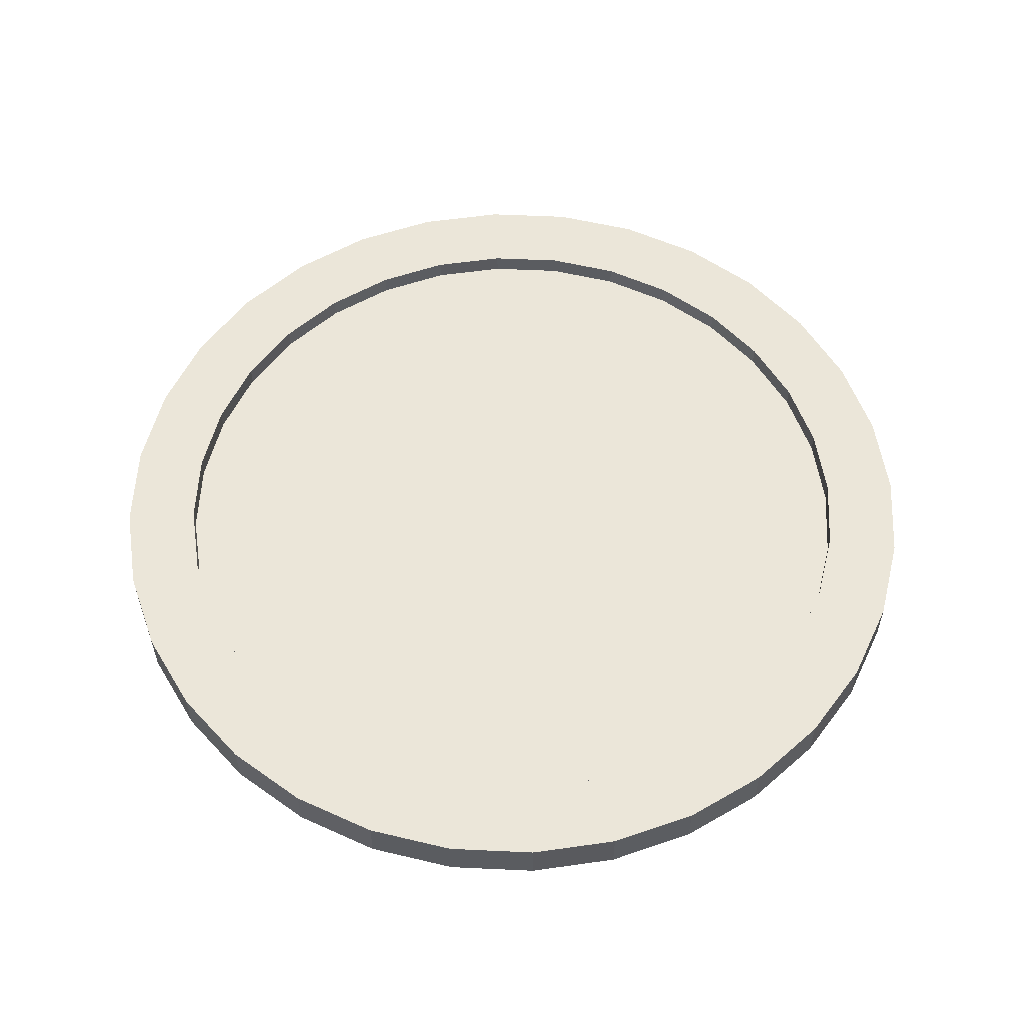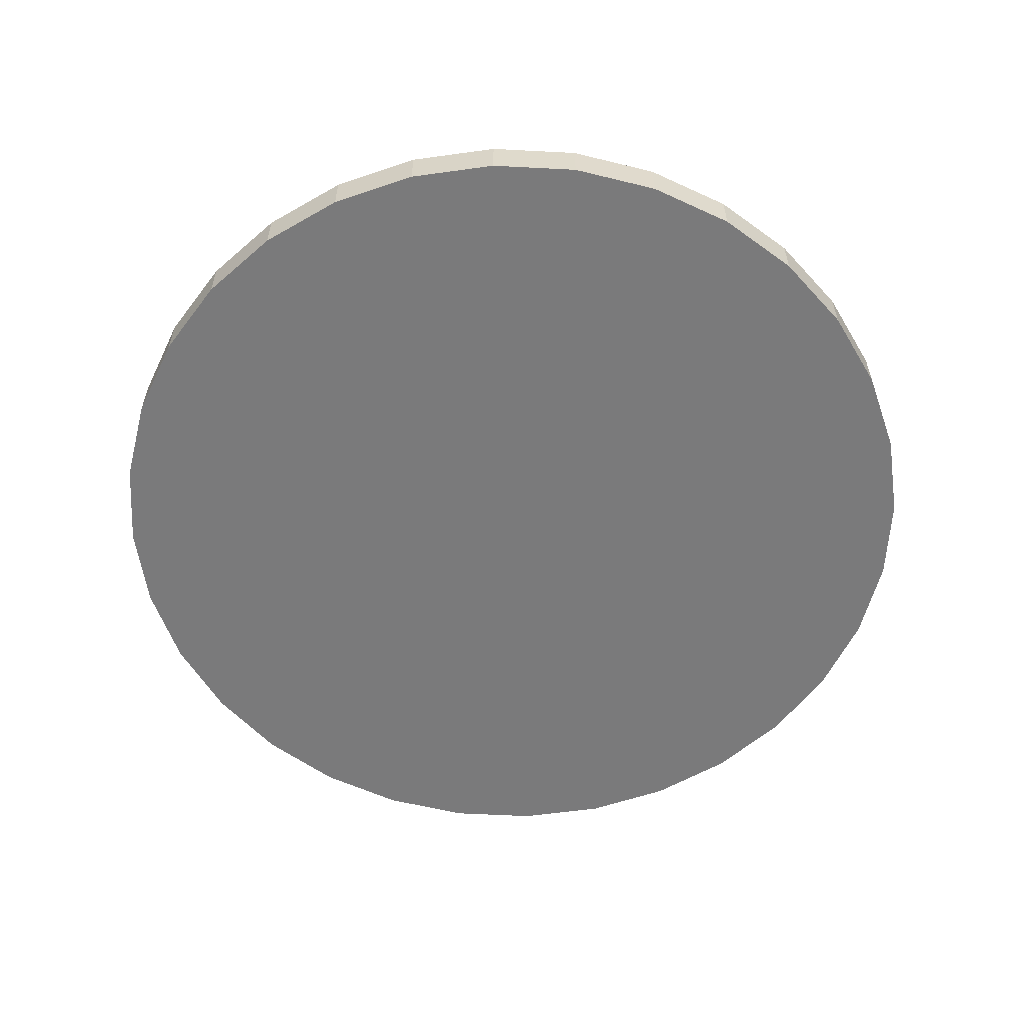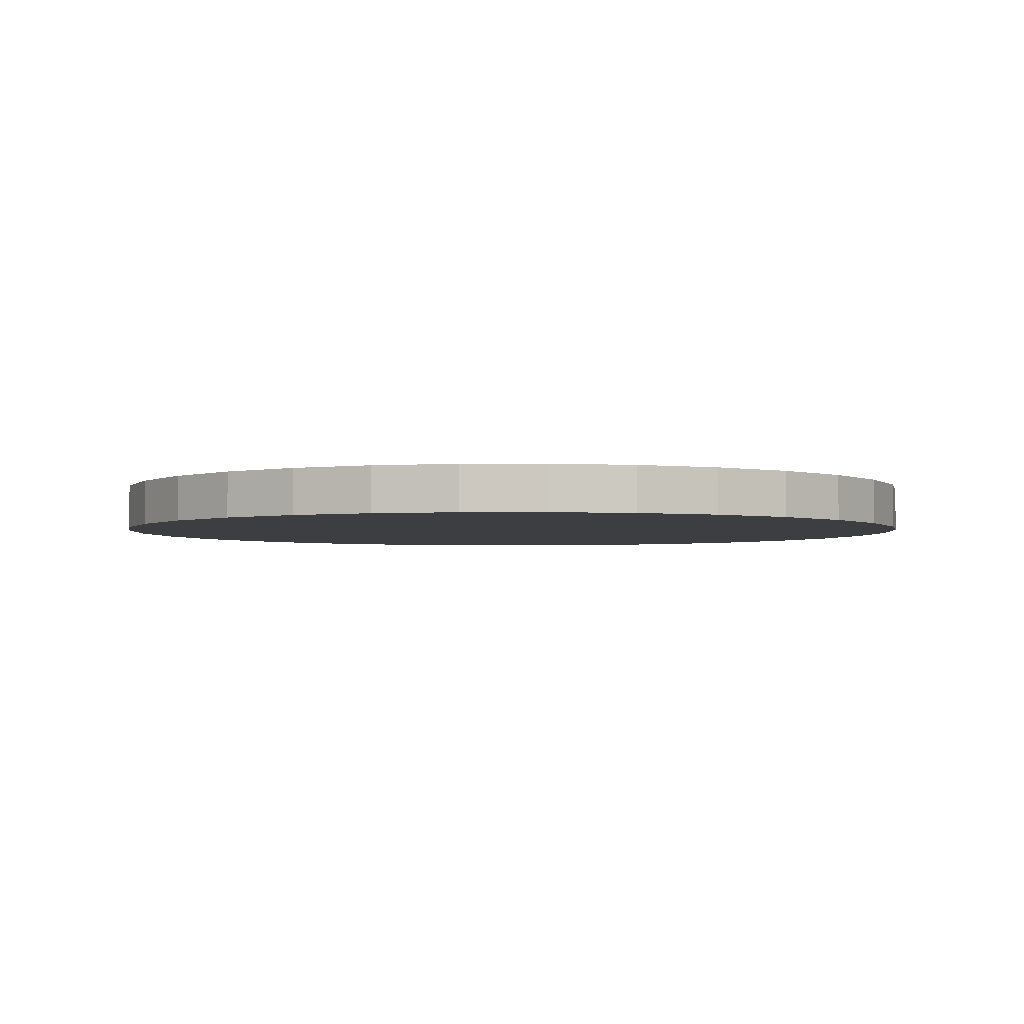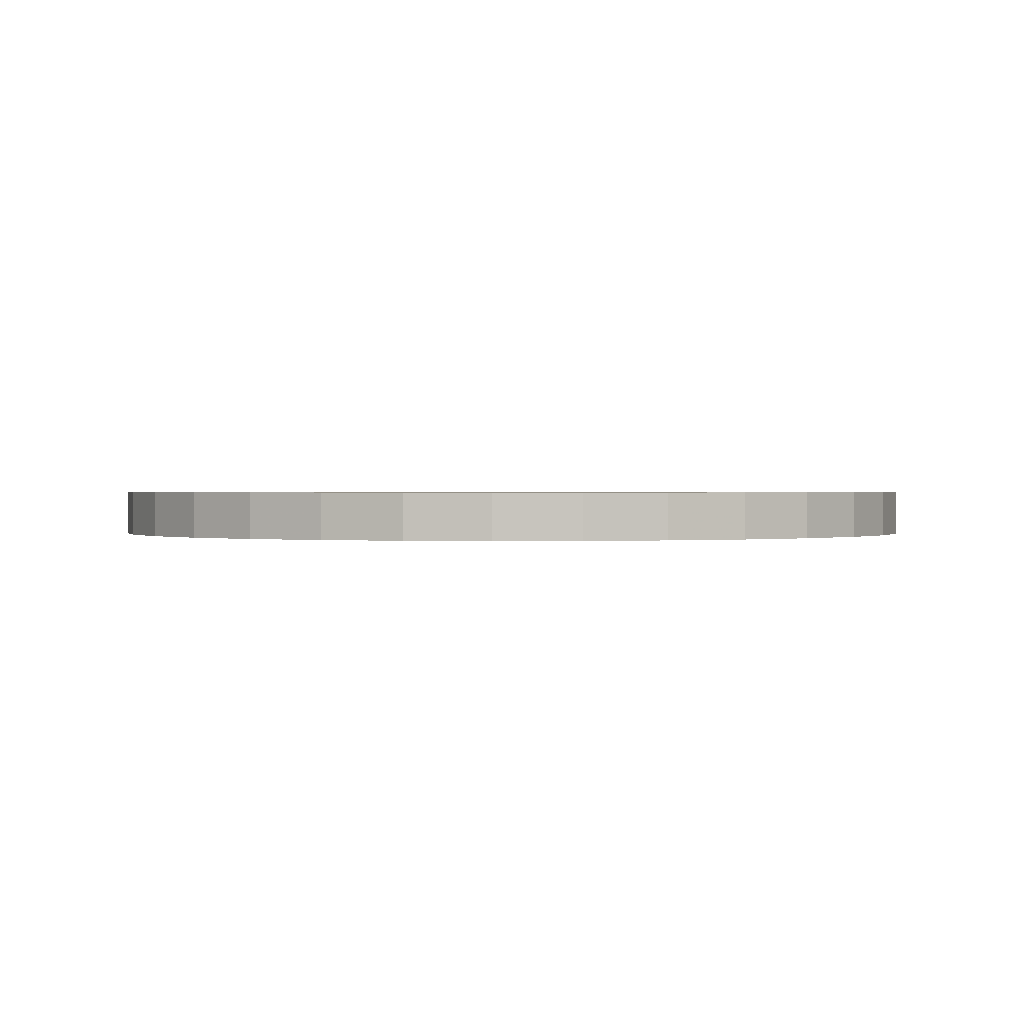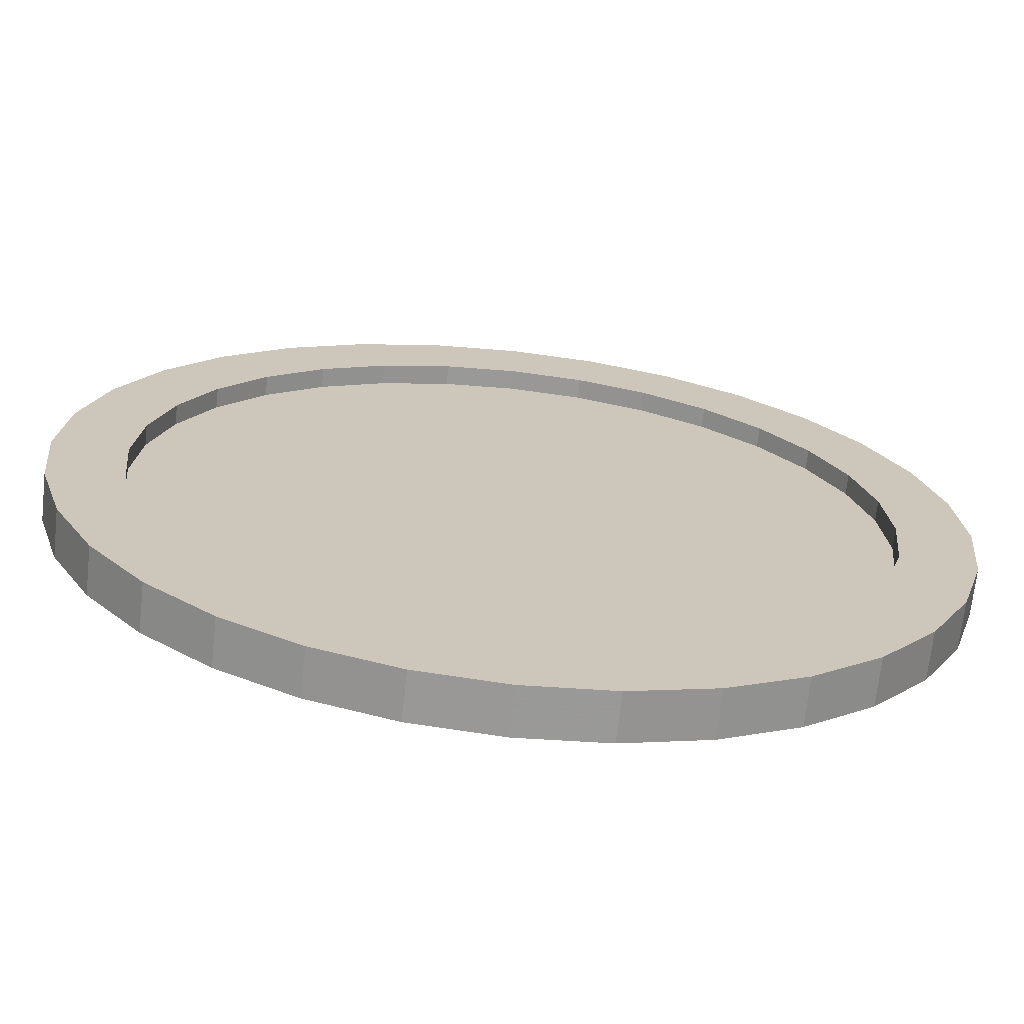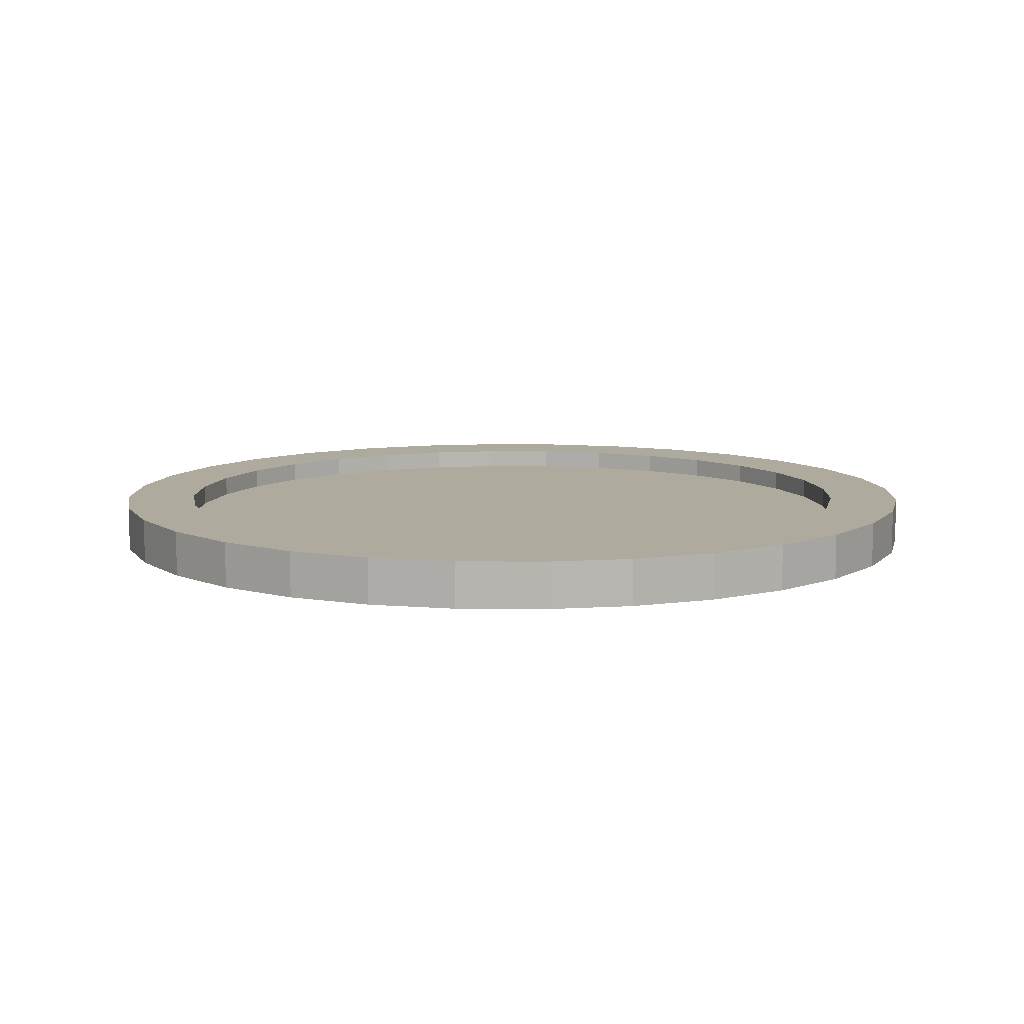
<metadata>
{"format":"obj","ext":"obj","renderer":"f3d","projection":"perspective","resolution":1024,"background":"white","views":[{"elev":56.4,"azim":120.9,"up":"+Y"},{"elev":-58.1,"azim":-53.7,"up":"+Y"},{"elev":-3.0,"azim":-49.6,"up":"+Y"},{"elev":0.6,"azim":148.7,"up":"+Y"},{"elev":-69.0,"azim":173.7,"up":"+Z"},{"elev":9.2,"azim":-49.1,"up":"+Y"}]}
</metadata>
<code>
o Cylinder
v 0 -0.1339 -2.55
v 0.4974 -0.1339 -2.501
v 0.9757 -0.1339 -2.355
v 1.416 -0.1339 -2.12
v 1.803 -0.1339 -1.803
v 2.12 -0.1339 -1.416
v 2.355 -0.1339 -0.9757
v 2.501 -0.1339 -0.4974
v 2.55 -0.1339 -0
v 2.501 -0.1339 0.4974
v 2.355 -0.1339 0.9757
v 2.12 -0.1339 1.416
v 1.803 -0.1339 1.803
v 1.416 -0.1339 2.12
v 0.9757 -0.1339 2.355
v 0.4974 -0.1339 2.501
v -1e-06 -0.1339 2.55
v -0.4974 -0.1339 2.501
v -0.9757 -0.1339 2.355
v -1.416 -0.1339 2.12
v -1.803 -0.1339 1.803
v -2.12 -0.1339 1.416
v -2.355 -0.1339 0.9757
v -2.501 -0.1339 0.4974
v -2.55 -0.1339 -2e-06
v -2.501 -0.1339 -0.4974
v -2.355 -0.1339 -0.9757
v -2.12 -0.1339 -1.416
v -1.803 -0.1339 -1.803
v -1.416 -0.1339 -2.12
v -0.9757 -0.1339 -2.355
v -0.4974 -0.1339 -2.501
v 4e-06 0.1339 -2.55
v 0.4974 0.1339 -2.501
v 0.9757 0.1339 -2.355
v 1.416 0.1339 -2.12
v 1.803 0.1339 -1.803
v 2.12 0.1339 -1.416
v 2.355 0.1339 -0.9757
v 2.501 0.1339 -0.4974
v 2.55 0.1339 6e-06
v 2.501 0.1339 0.4974
v 2.355 0.1339 0.9757
v 2.12 0.1339 1.416
v 1.803 0.1339 1.803
v 1.416 0.1339 2.12
v 0.9757 0.1339 2.355
v 0.4974 0.1339 2.501
v 2e-06 0.1339 2.55
v -0.4974 0.1339 2.501
v -0.9757 0.1339 2.355
v -1.416 0.1339 2.12
v -1.803 0.1339 1.803
v -2.12 0.1339 1.416
v -2.355 0.1339 0.9757
v -2.501 0.1339 0.4974
v -2.55 0.1339 1e-05
v -2.501 0.1339 -0.4974
v -2.355 0.1339 -0.9756
v -2.12 0.1339 -1.416
v -1.803 0.1339 -1.803
v -1.416 0.1339 -2.12
v -0.9757 0.1339 -2.355
v -0.4974 0.1339 -2.501
v 0 -0.1339 0
v 3e-06 0.1339 -2.125
v -0.4145 0.1339 -2.084
v -0.8131 0.1339 -1.963
v -1.18 0.1339 -1.767
v -1.502 0.1339 -1.502
v -1.767 0.1339 -1.18
v -1.963 0.1339 -0.813
v -2.084 0.1339 -0.4145
v -2.125 0.1339 9e-06
v -2.084 0.1339 0.4145
v -1.963 0.1339 0.8131
v -1.767 0.1339 1.18
v -1.502 0.1339 1.502
v -1.18 0.1339 1.767
v -0.8131 0.1339 1.963
v -0.4145 0.1339 2.084
v 2e-06 0.1339 2.125
v 0.4145 0.1339 2.084
v 0.8131 0.1339 1.963
v 1.18 0.1339 1.767
v 1.502 0.1339 1.502
v 1.767 0.1339 1.18
v 1.963 0.1339 0.8131
v 2.084 0.1339 0.4145
v 2.125 0.1339 6e-06
v 2.084 0.1339 -0.4145
v 1.963 0.1339 -0.813
v 1.767 0.1339 -1.18
v 1.502 0.1339 -1.502
v 1.18 0.1339 -1.767
v 0.8131 0.1339 -1.963
v 0.4145 0.1339 -2.084
v 0.4145 0.01796 -2.084
v 3e-06 0.01796 -2.125
v 0.8131 0.01796 -1.963
v 1.18 0.01796 -1.767
v 1.502 0.01796 -1.502
v 1.767 0.01796 -1.18
v 1.963 0.01796 -0.813
v 2.084 0.01796 -0.4145
v 2.125 0.01796 6e-06
v 2.084 0.01796 0.4145
v 1.963 0.01796 0.8131
v 1.767 0.01796 1.18
v 1.502 0.01796 1.502
v 1.18 0.01796 1.767
v 0.8131 0.01796 1.963
v 0.4145 0.01796 2.084
v 2e-06 0.01796 2.125
v -0.4145 0.01796 2.084
v -0.8131 0.01796 1.963
v -1.18 0.01796 1.767
v -1.502 0.01796 1.502
v -1.767 0.01796 1.18
v -1.963 0.01796 0.8131
v -2.084 0.01796 0.4145
v -2.125 0.01796 9e-06
v -2.084 0.01796 -0.4145
v -1.963 0.01796 -0.813
v -1.767 0.01796 -1.18
v -1.502 0.01796 -1.502
v -1.18 0.01796 -1.767
v -0.8131 0.01796 -1.963
v -0.4145 0.01796 -2.084
v -0 0.01796 1e-06
f 65 1 2
f 65 2 3
f 65 3 4
f 65 4 5
f 65 5 6
f 65 6 7
f 65 7 8
f 65 8 9
f 65 9 10
f 65 10 11
f 65 11 12
f 65 12 13
f 65 13 14
f 65 14 15
f 65 15 16
f 65 16 17
f 65 17 18
f 65 18 19
f 65 19 20
f 65 20 21
f 65 21 22
f 65 22 23
f 65 23 24
f 65 24 25
f 65 25 26
f 65 26 27
f 65 27 28
f 65 28 29
f 65 29 30
f 65 30 31
f 65 31 32
f 32 1 65
f 1 33 34 2
f 2 34 35 3
f 3 35 36 4
f 4 36 37 5
f 5 37 38 6
f 6 38 39 7
f 7 39 40 8
f 8 40 41 9
f 9 41 42 10
f 10 42 43 11
f 11 43 44 12
f 12 44 45 13
f 13 45 46 14
f 14 46 47 15
f 15 47 48 16
f 16 48 49 17
f 17 49 50 18
f 18 50 51 19
f 19 51 52 20
f 20 52 53 21
f 21 53 54 22
f 22 54 55 23
f 23 55 56 24
f 24 56 57 25
f 25 57 58 26
f 26 58 59 27
f 27 59 60 28
f 28 60 61 29
f 29 61 62 30
f 30 62 63 31
f 31 63 64 32
f 33 1 32 64
f 33 64 67 66
f 64 63 68 67
f 63 62 69 68
f 62 61 70 69
f 61 60 71 70
f 60 59 72 71
f 59 58 73 72
f 58 57 74 73
f 57 56 75 74
f 56 55 76 75
f 55 54 77 76
f 54 53 78 77
f 53 52 79 78
f 52 51 80 79
f 51 50 81 80
f 50 49 82 81
f 49 48 83 82
f 48 47 84 83
f 47 46 85 84
f 46 45 86 85
f 45 44 87 86
f 44 43 88 87
f 43 42 89 88
f 42 41 90 89
f 41 40 91 90
f 40 39 92 91
f 39 38 93 92
f 38 37 94 93
f 37 36 95 94
f 36 35 96 95
f 35 34 97 96
f 34 33 66 97
f 97 66 99 98
f 96 97 98 100
f 95 96 100 101
f 94 95 101 102
f 93 94 102 103
f 92 93 103 104
f 91 92 104 105
f 90 91 105 106
f 89 90 106 107
f 88 89 107 108
f 87 88 108 109
f 86 87 109 110
f 85 86 110 111
f 84 85 111 112
f 83 84 112 113
f 82 83 113 114
f 81 82 114 115
f 80 81 115 116
f 79 80 116 117
f 78 79 117 118
f 77 78 118 119
f 76 77 119 120
f 75 76 120 121
f 74 75 121 122
f 73 74 122 123
f 72 73 123 124
f 71 72 124 125
f 70 71 125 126
f 69 70 126 127
f 68 69 127 128
f 67 68 128 129
f 66 67 129 99
f 130 98 99
f 130 100 98
f 130 101 100
f 130 102 101
f 130 103 102
f 130 104 103
f 130 105 104
f 130 106 105
f 130 107 106
f 130 108 107
f 130 109 108
f 130 110 109
f 130 111 110
f 130 112 111
f 130 113 112
f 130 114 113
f 130 115 114
f 130 116 115
f 130 117 116
f 130 118 117
f 130 119 118
f 130 120 119
f 130 121 120
f 130 122 121
f 130 123 122
f 130 124 123
f 130 125 124
f 130 126 125
f 130 127 126
f 130 128 127
f 130 129 128
f 130 99 129

</code>
